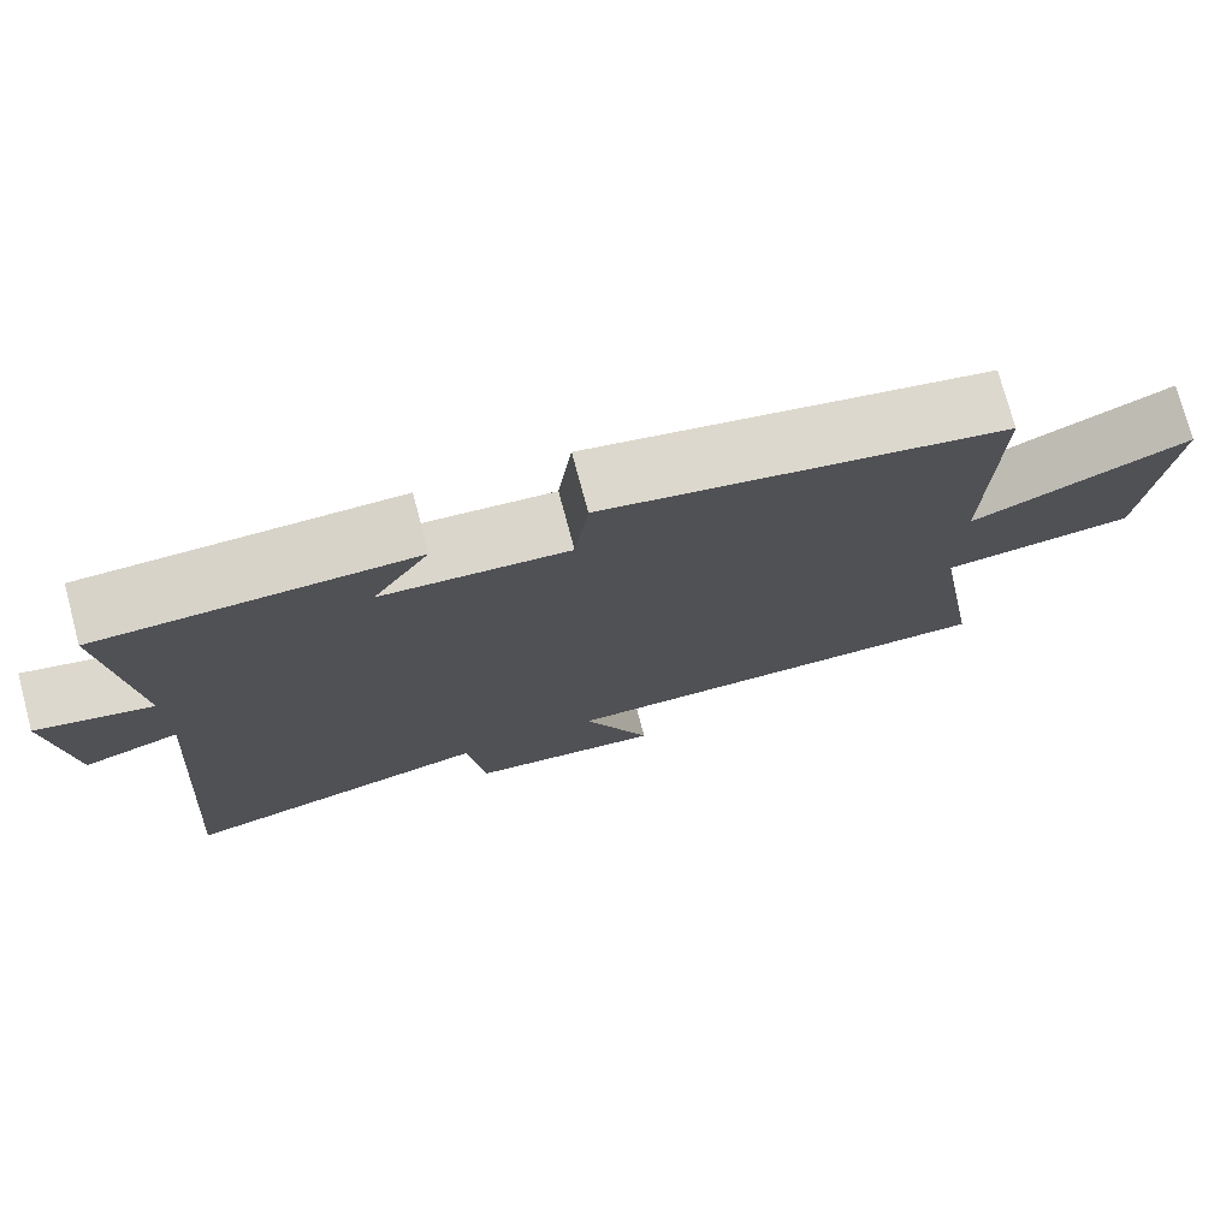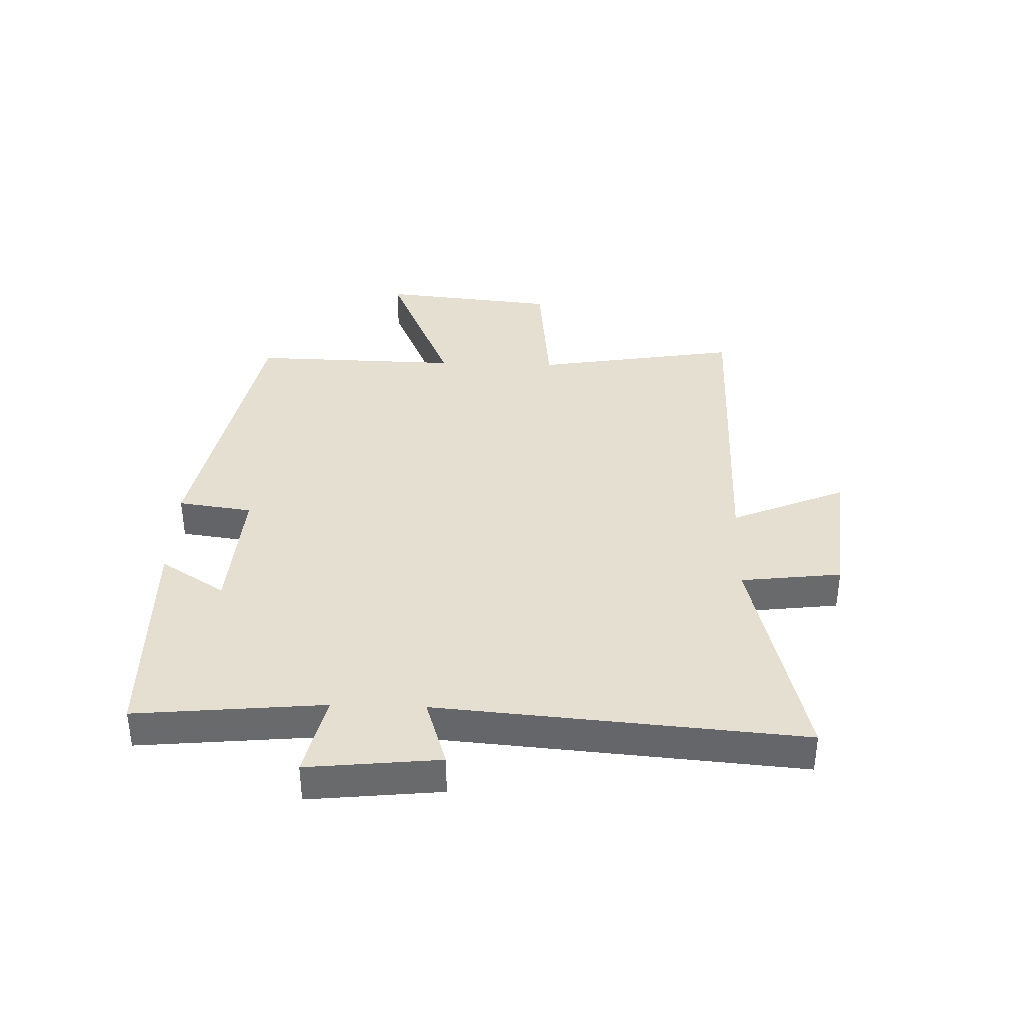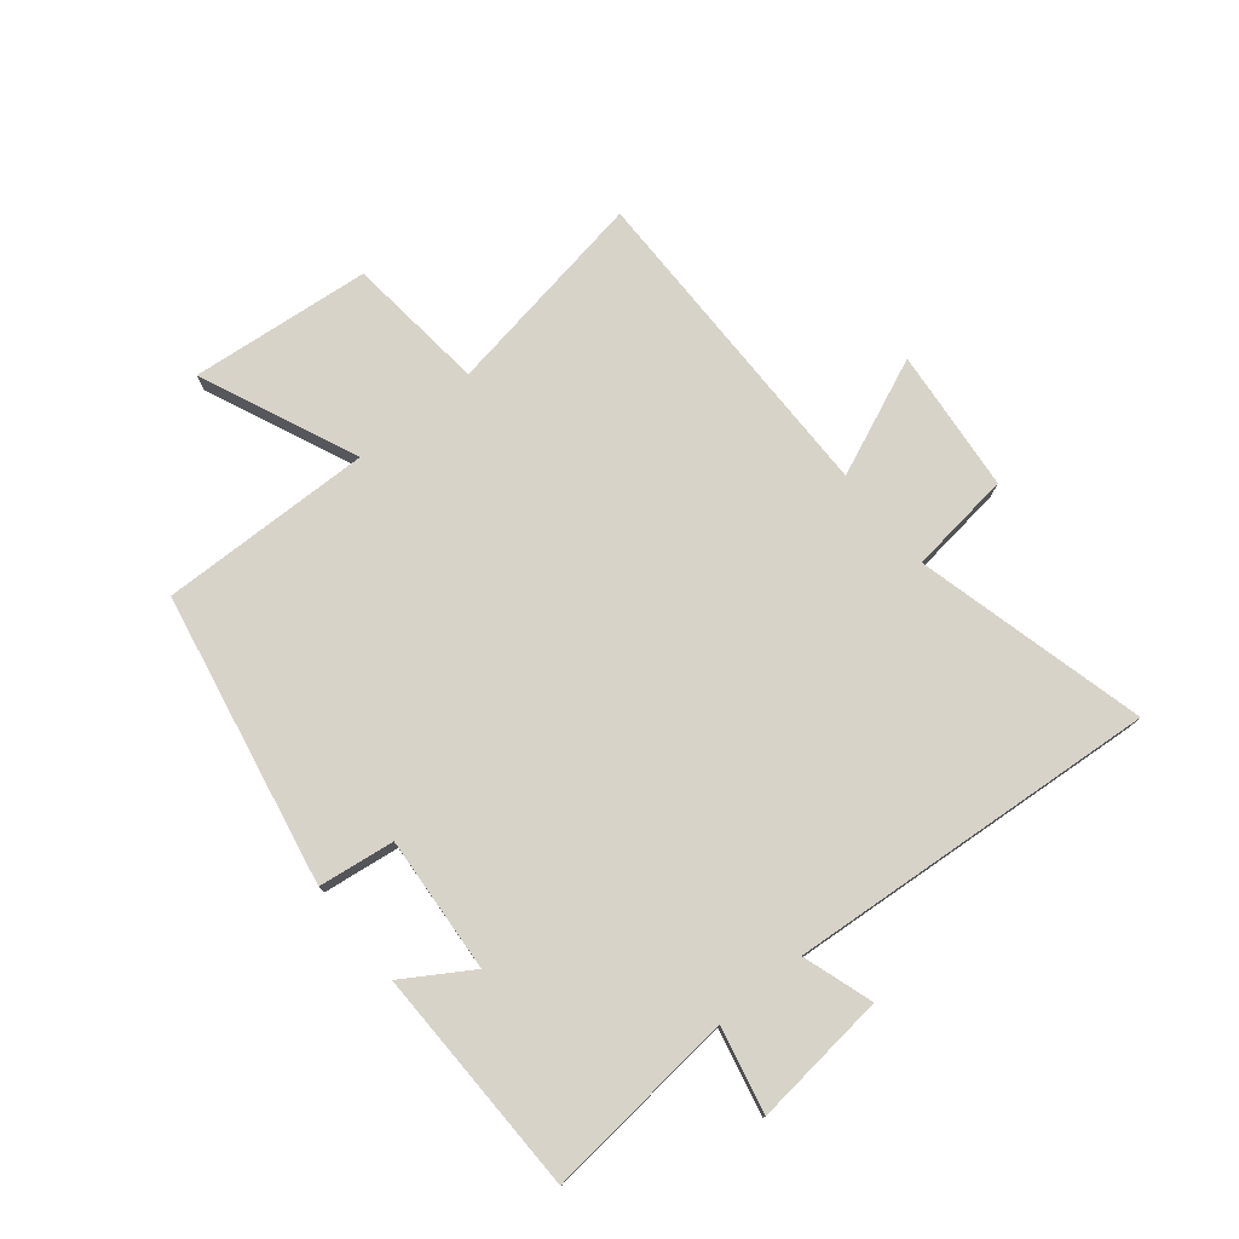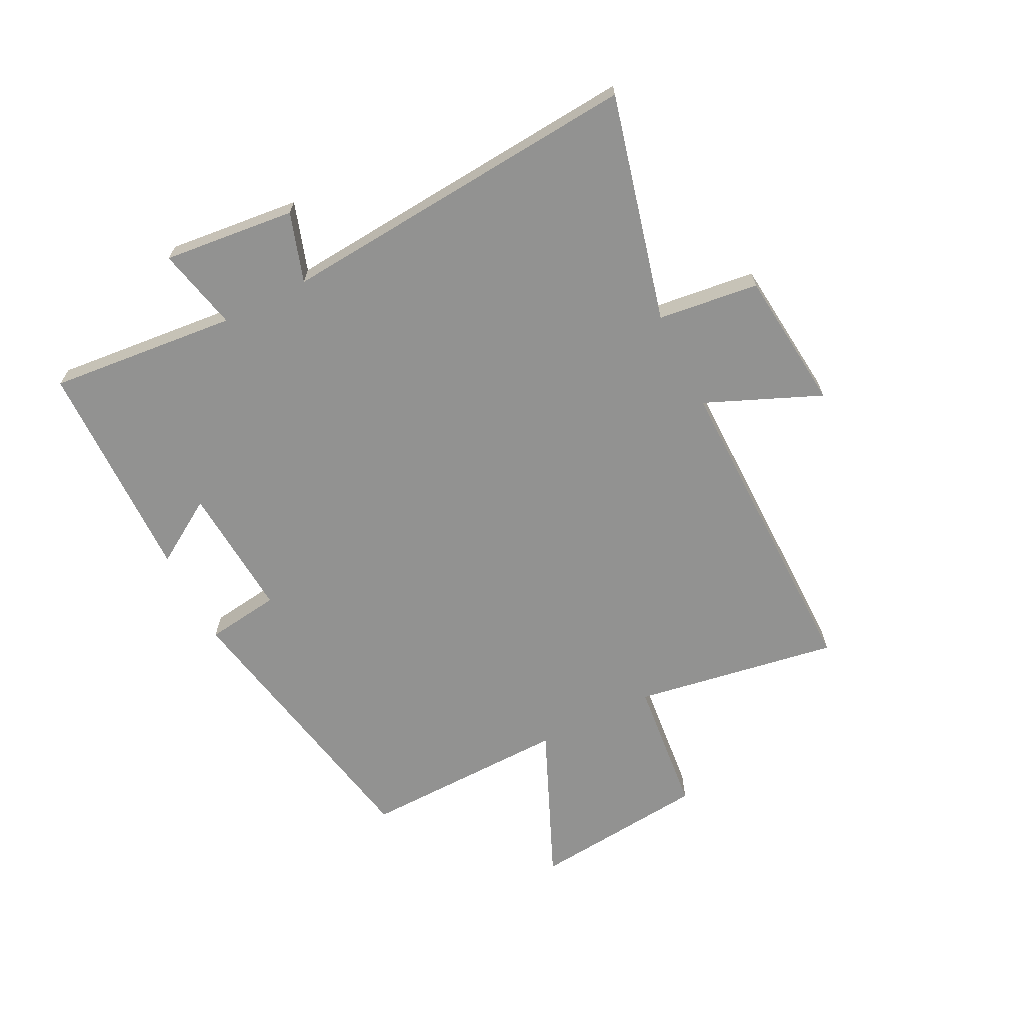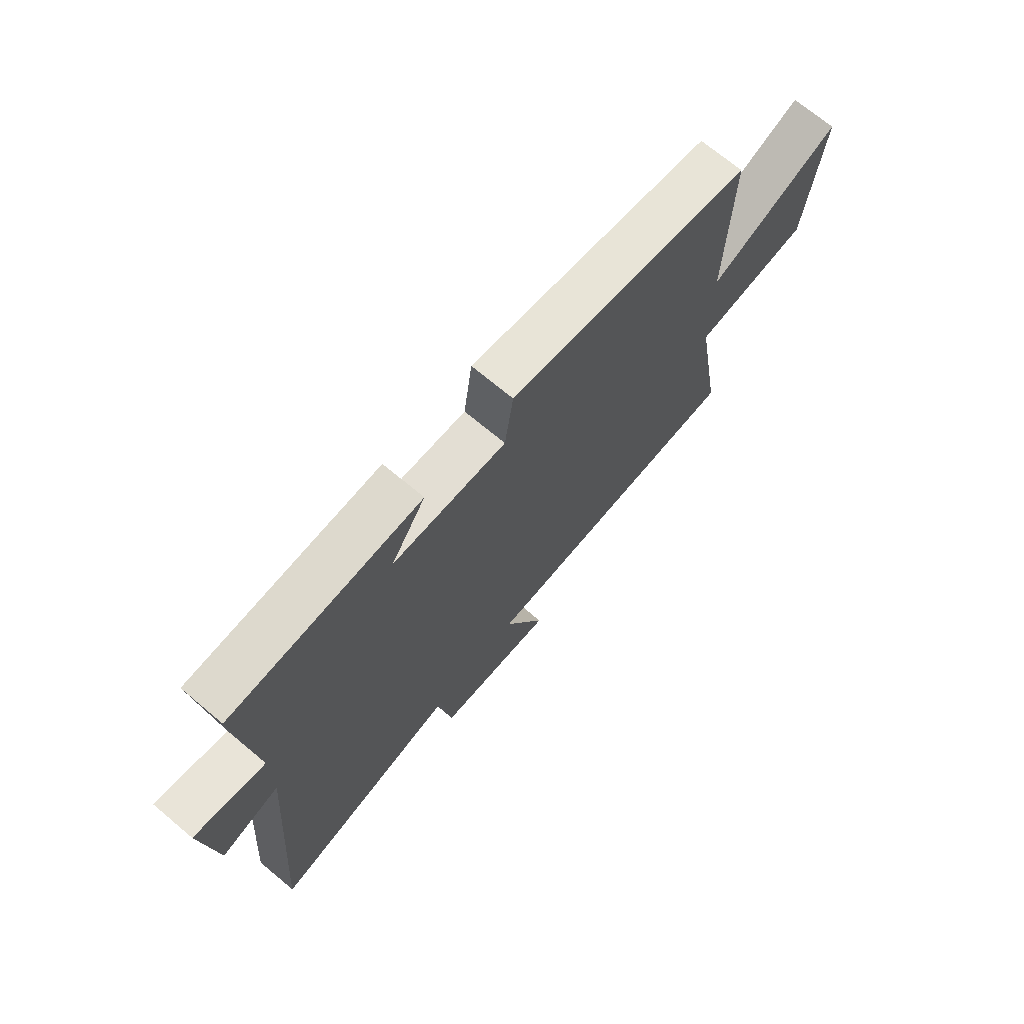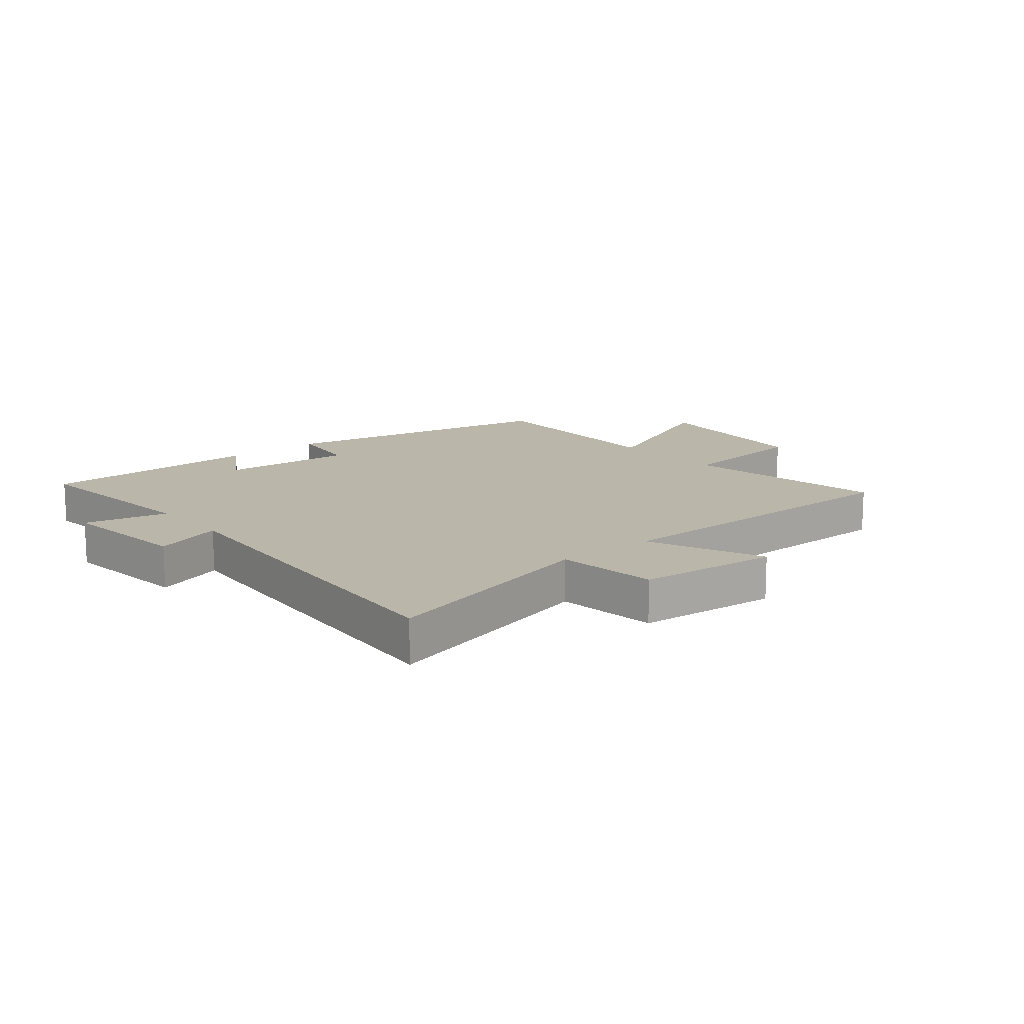
<metadata>
{"format":"obj","ext":"obj","renderer":"f3d","projection":"perspective","resolution":1024,"background":"white","views":[{"elev":75.3,"azim":165.0,"up":"+Z"},{"elev":37.4,"azim":91.9,"up":"+Y"},{"elev":76.5,"azim":50.8,"up":"+Y"},{"elev":-66.3,"azim":116.8,"up":"+Y"},{"elev":71.0,"azim":129.9,"up":"+Z"},{"elev":14.0,"azim":140.1,"up":"+Y"}]}
</metadata>
<code>
v 0.549 0.07 -0.596
v 0.165 0.07 -0.5
v 0.144 0.07 -0.671
v -0.094 0.07 -0.695
v -0.011 0.07 -0.5
v -0.558 0.07 -0.504
v -0.5 0.07 -0.157
v -0.732 0.07 -0.133
v -0.762 0.07 0.167
v -0.5 0.07 0.053
v -0.507 0.07 0.406
v -0.021 0.07 0.5
v -0.004 0.07 0.374
v 0.222 0.07 0.39
v 0.153 0.07 0.5
v 0.531 0.07 0.493
v 0.5 0.07 0.174
v 0.641 0.07 0.206
v 0.617 0.07 -0.018
v 0.5 0.07 0.02
v 0.549 0 -0.596
v 0.165 0 -0.5
v 0.144 0 -0.671
v -0.094 0 -0.695
v -0.011 0 -0.5
v -0.558 0 -0.504
v -0.5 0 -0.157
v -0.732 0 -0.133
v -0.762 0 0.167
v -0.5 0 0.053
v -0.507 0 0.406
v -0.021 0 0.5
v -0.004 0 0.374
v 0.222 0 0.39
v 0.153 0 0.5
v 0.531 0 0.493
v 0.5 0 0.174
v 0.641 0 0.206
v 0.617 0 -0.018
v 0.5 0 0.02
f 17 18 19 20
f 14 15 16 17
f 13 14 17 20
f 10 11 12 13
f 20 1 2
f 13 20 2
f 10 13 2
f 7 8 9 10
f 5 6 7
f 5 7 10 2
f 2 3 4 5
f 40 39 38 37
f 37 36 35 34
f 40 37 34 33
f 33 32 31 30
f 22 21 40
f 22 40 33
f 22 33 30
f 30 29 28 27
f 27 26 25
f 22 30 27 25
f 25 24 23 22
f 1 21 22 2
f 2 22 23 3
f 3 23 24 4
f 4 24 25 5
f 5 25 26 6
f 6 26 27 7
f 7 27 28 8
f 8 28 29 9
f 9 29 30 10
f 10 30 31 11
f 11 31 32 12
f 12 32 33 13
f 13 33 34 14
f 14 34 35 15
f 15 35 36 16
f 16 36 37 17
f 17 37 38 18
f 18 38 39 19
f 19 39 40 20
f 20 40 21 1

</code>
